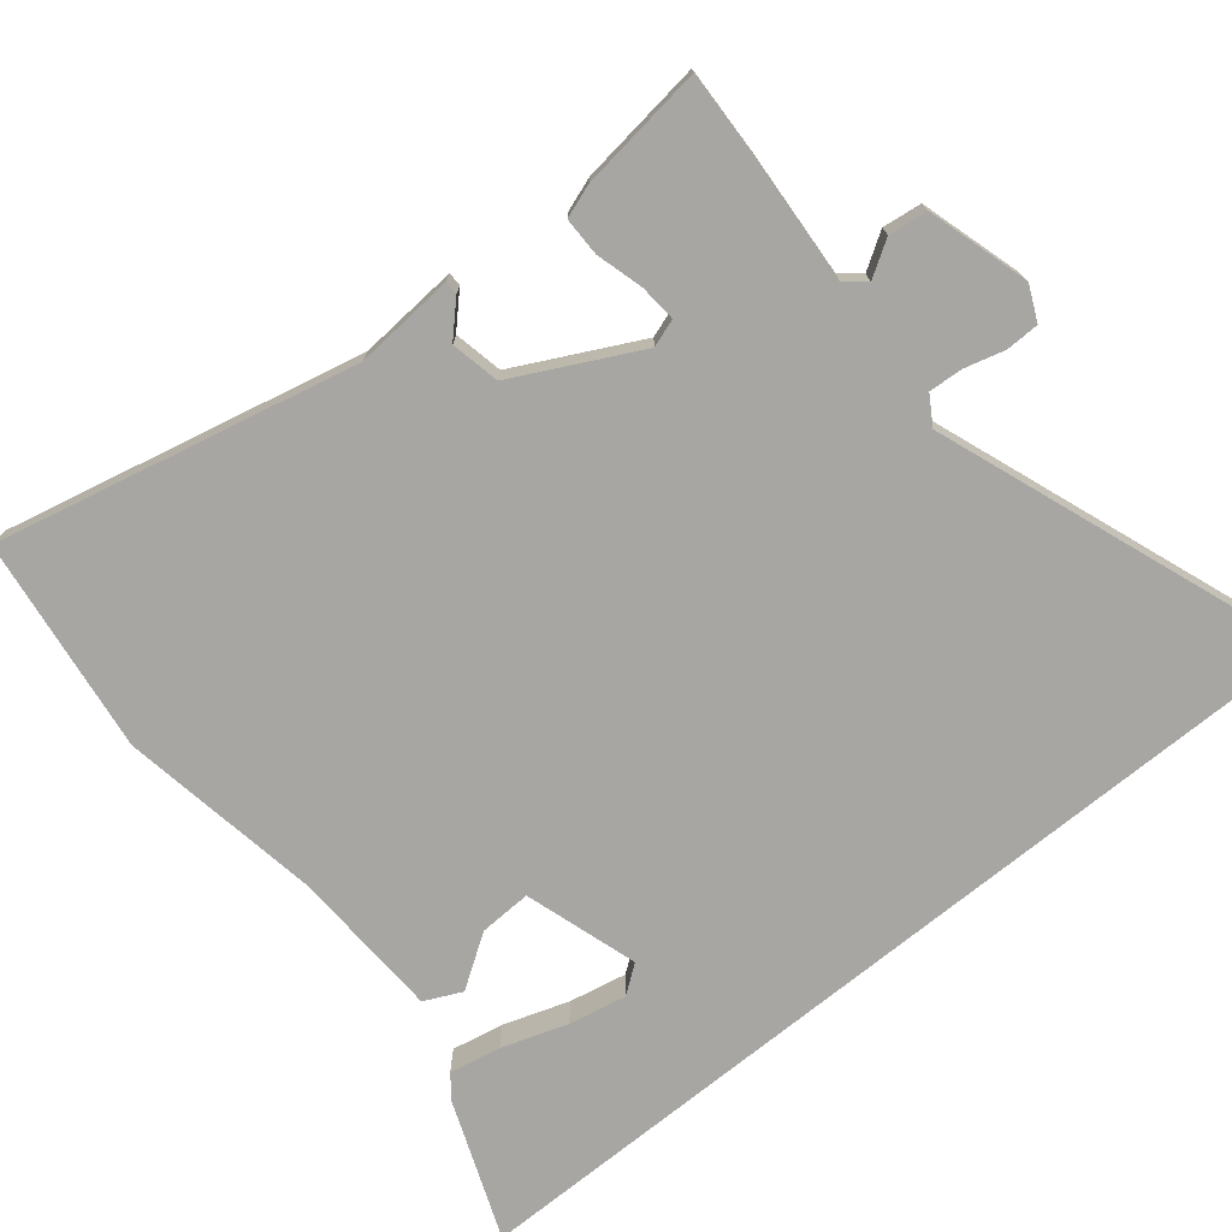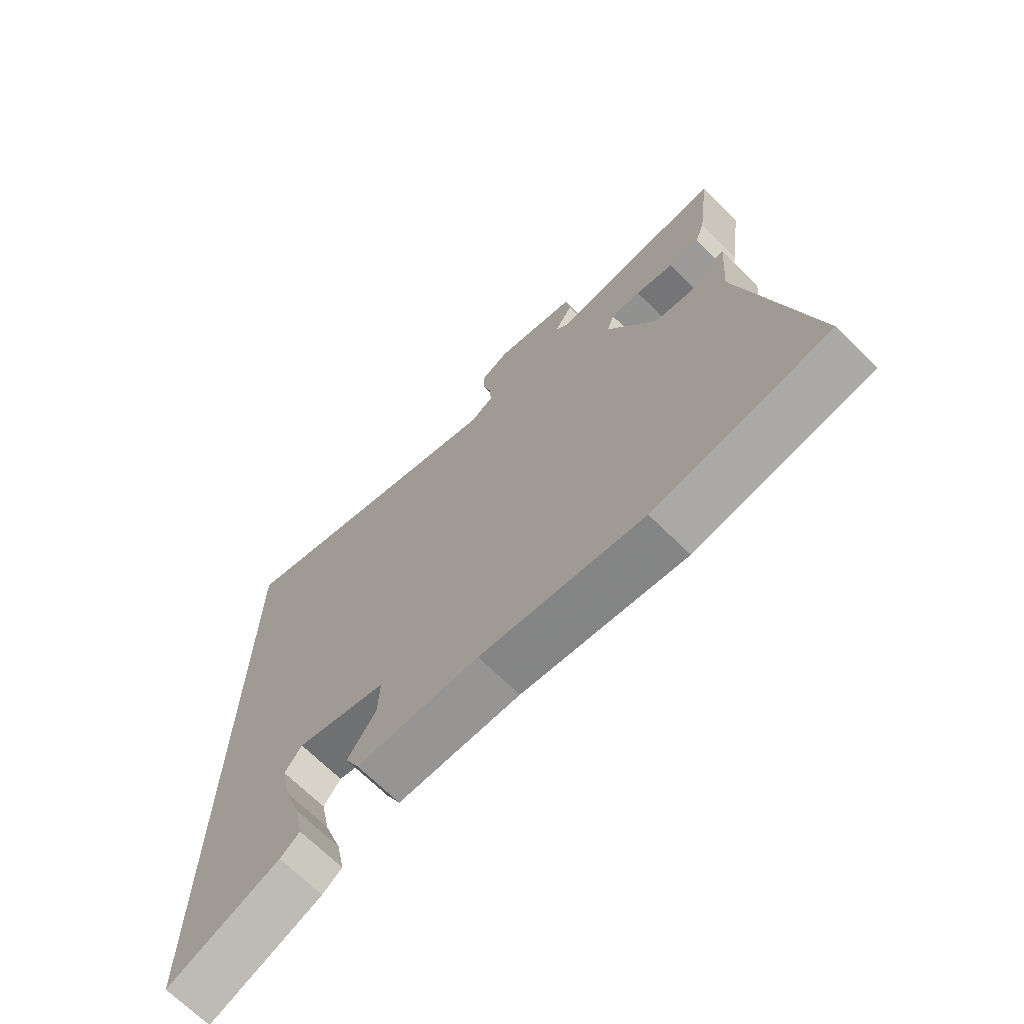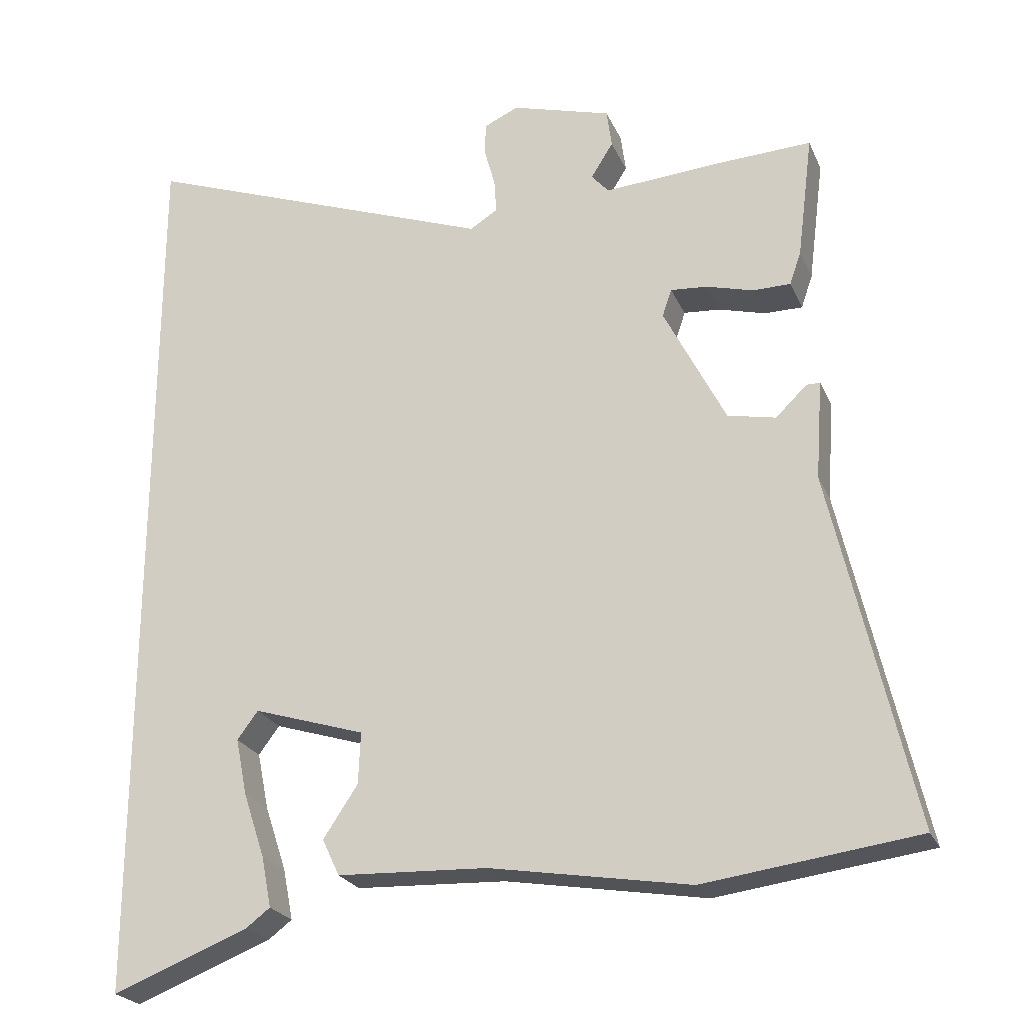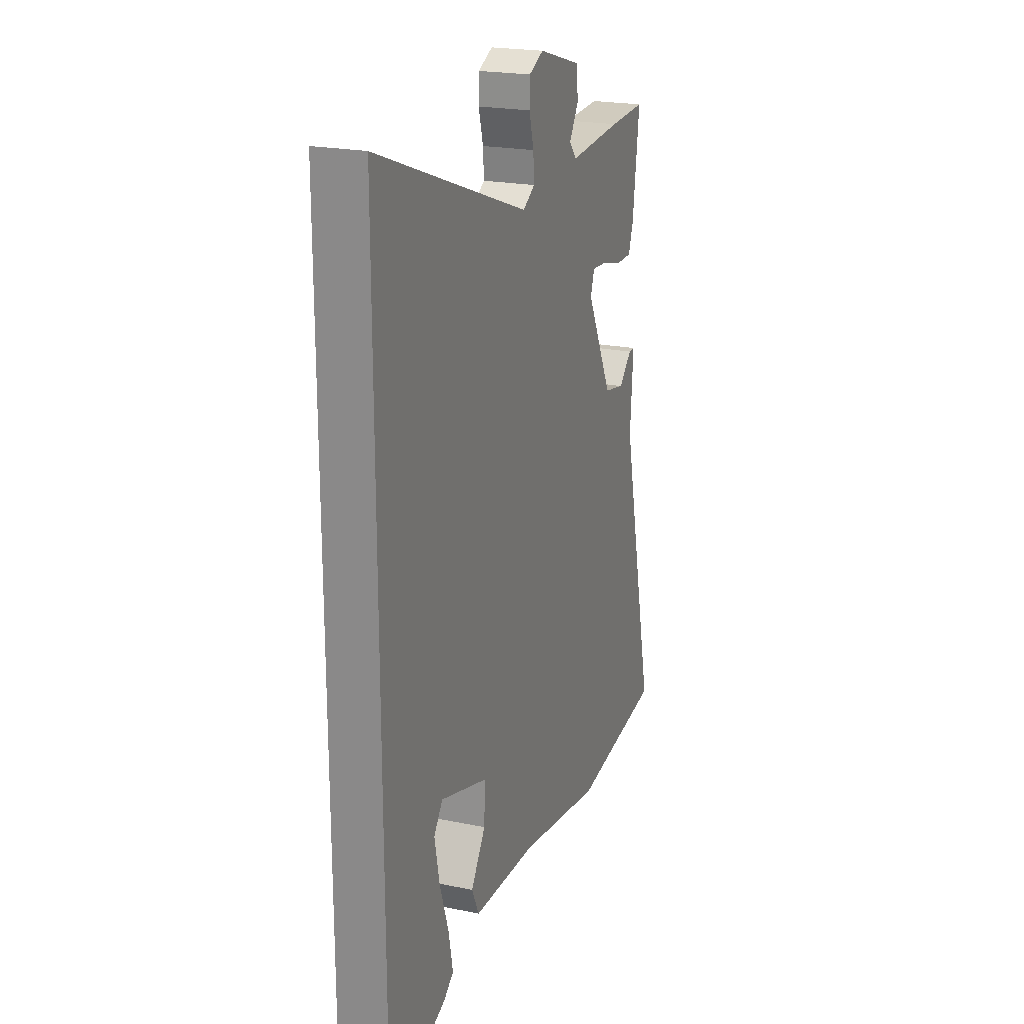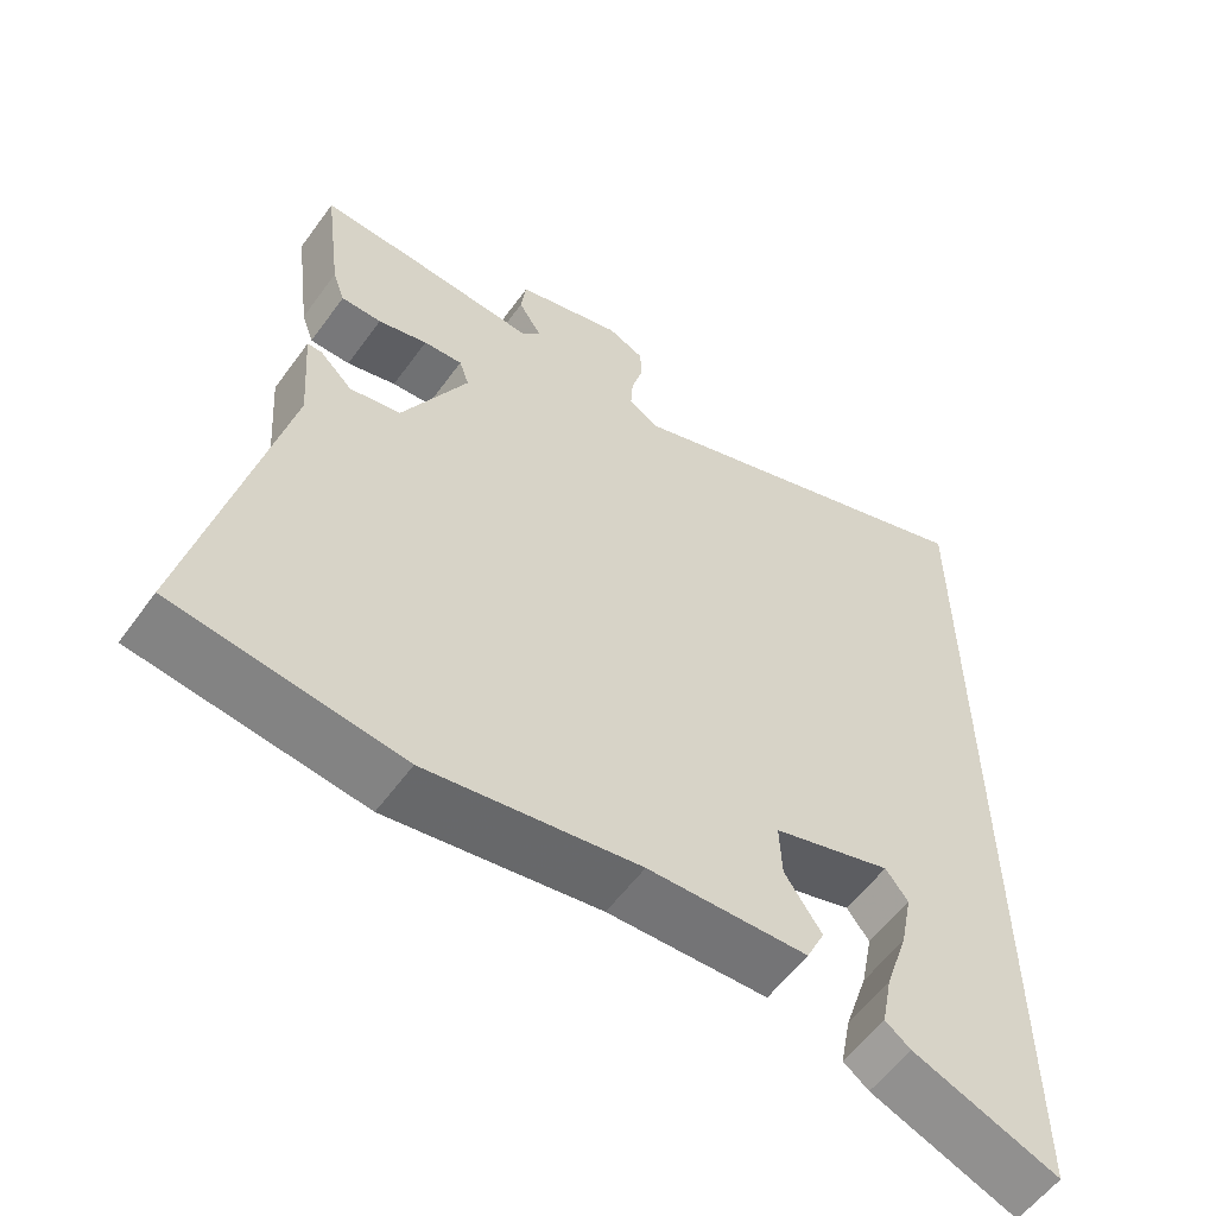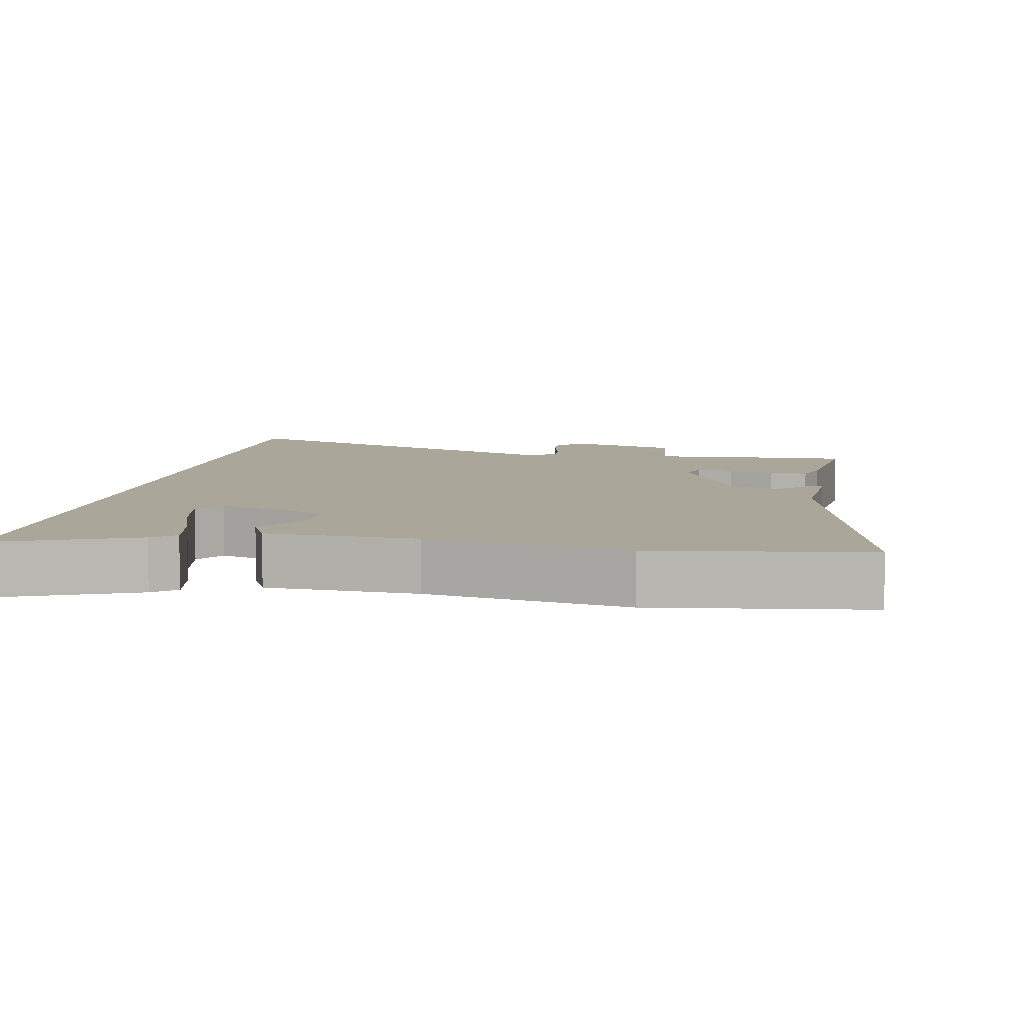
<metadata>
{"format":"obj","ext":"obj","renderer":"f3d","projection":"perspective","resolution":1024,"background":"white","views":[{"elev":-74.2,"azim":-50.9,"up":"+Y"},{"elev":-69.5,"azim":-134.6,"up":"+Z"},{"elev":-23.8,"azim":-160.5,"up":"+Z"},{"elev":21.6,"azim":110.0,"up":"+Z"},{"elev":-57.5,"azim":-35.7,"up":"+Z"},{"elev":7.8,"azim":-169.6,"up":"+Y"}]}
</metadata>
<code>
v -0.308 0.07 -0.525
v -0.604 0.07 -0.486
v -0.492 0.07 0.007
v -0.502 0.07 0.145
v -0.483 0.07 0.145
v -0.44 0.07 0.103
v -0.373 0.07 0.117
v -0.287 0.07 0.286
v -0.3 0.07 0.324
v -0.351 0.07 0.32
v -0.416 0.07 0.302
v -0.469 0.07 0.302
v -0.485 0.07 0.348
v -0.507 0.07 0.521
v -0.386 0.07 0.516
v -0.211 0.07 0.504
v -0.187 0.07 0.532
v -0.218 0.07 0.581
v -0.211 0.07 0.635
v -0.071 0.07 0.676
v -0.023 0.07 0.654
v -0.022 0.07 0.608
v -0.037 0.07 0.553
v -0.04 0.07 0.506
v -0.001 0.07 0.482
v 0.5 0.07 0.667
v 0.5 0.07 -0.603
v 0.31 0.07 -0.529
v 0.277 0.07 -0.504
v 0.291 0.07 -0.433
v 0.321 0.07 -0.343
v 0.337 0.07 -0.264
v 0.308 0.07 -0.225
v 0.152 0.07 -0.274
v 0.155 0.07 -0.346
v 0.203 0.07 -0.418
v 0.179 0.07 -0.469
v -0.03 0.07 -0.478
v -0.308 0 -0.525
v -0.604 0 -0.486
v -0.492 0 0.007
v -0.502 0 0.145
v -0.483 0 0.145
v -0.44 0 0.103
v -0.373 0 0.117
v -0.287 0 0.286
v -0.3 0 0.324
v -0.351 0 0.32
v -0.416 0 0.302
v -0.469 0 0.302
v -0.485 0 0.348
v -0.507 0 0.521
v -0.386 0 0.516
v -0.211 0 0.504
v -0.187 0 0.532
v -0.218 0 0.581
v -0.211 0 0.635
v -0.071 0 0.676
v -0.023 0 0.654
v -0.022 0 0.608
v -0.037 0 0.553
v -0.04 0 0.506
v -0.001 0 0.482
v 0.5 0 0.667
v 0.5 0 -0.603
v 0.31 0 -0.529
v 0.277 0 -0.504
v 0.291 0 -0.433
v 0.321 0 -0.343
v 0.337 0 -0.264
v 0.308 0 -0.225
v 0.152 0 -0.274
v 0.155 0 -0.346
v 0.203 0 -0.418
v 0.179 0 -0.469
v -0.03 0 -0.478
f 35 36 37 38
f 1 2 3
f 38 1 3
f 35 38 3
f 34 35 3
f 33 34 3
f 29 30 31
f 28 29 31
f 27 28 31
f 27 31 32
f 25 26 27 32
f 24 25 32 33
f 21 22 23
f 20 21 23
f 19 20 23
f 18 19 23
f 17 18 23
f 16 17 23 24
f 14 15 16
f 13 14 16
f 12 13 16
f 11 12 16
f 10 11 16
f 9 10 16 24
f 8 9 24 33
f 3 4 5 6
f 3 6 7
f 33 3 7
f 7 8 33
f 76 75 74 73
f 41 40 39
f 41 39 76
f 41 76 73
f 41 73 72
f 41 72 71
f 69 68 67
f 69 67 66
f 69 66 65
f 70 69 65
f 70 65 64 63
f 71 70 63 62
f 61 60 59
f 61 59 58
f 61 58 57
f 61 57 56
f 61 56 55
f 62 61 55 54
f 54 53 52
f 54 52 51
f 54 51 50
f 54 50 49
f 54 49 48
f 62 54 48 47
f 71 62 47 46
f 44 43 42 41
f 45 44 41
f 45 41 71
f 71 46 45
f 1 39 40 2
f 2 40 41 3
f 3 41 42 4
f 4 42 43 5
f 5 43 44 6
f 6 44 45 7
f 7 45 46 8
f 8 46 47 9
f 9 47 48 10
f 10 48 49 11
f 11 49 50 12
f 12 50 51 13
f 13 51 52 14
f 14 52 53 15
f 15 53 54 16
f 16 54 55 17
f 17 55 56 18
f 18 56 57 19
f 19 57 58 20
f 20 58 59 21
f 21 59 60 22
f 22 60 61 23
f 23 61 62 24
f 24 62 63 25
f 25 63 64 26
f 26 64 65 27
f 27 65 66 28
f 28 66 67 29
f 29 67 68 30
f 30 68 69 31
f 31 69 70 32
f 32 70 71 33
f 33 71 72 34
f 34 72 73 35
f 35 73 74 36
f 36 74 75 37
f 37 75 76 38
f 38 76 39 1

</code>
